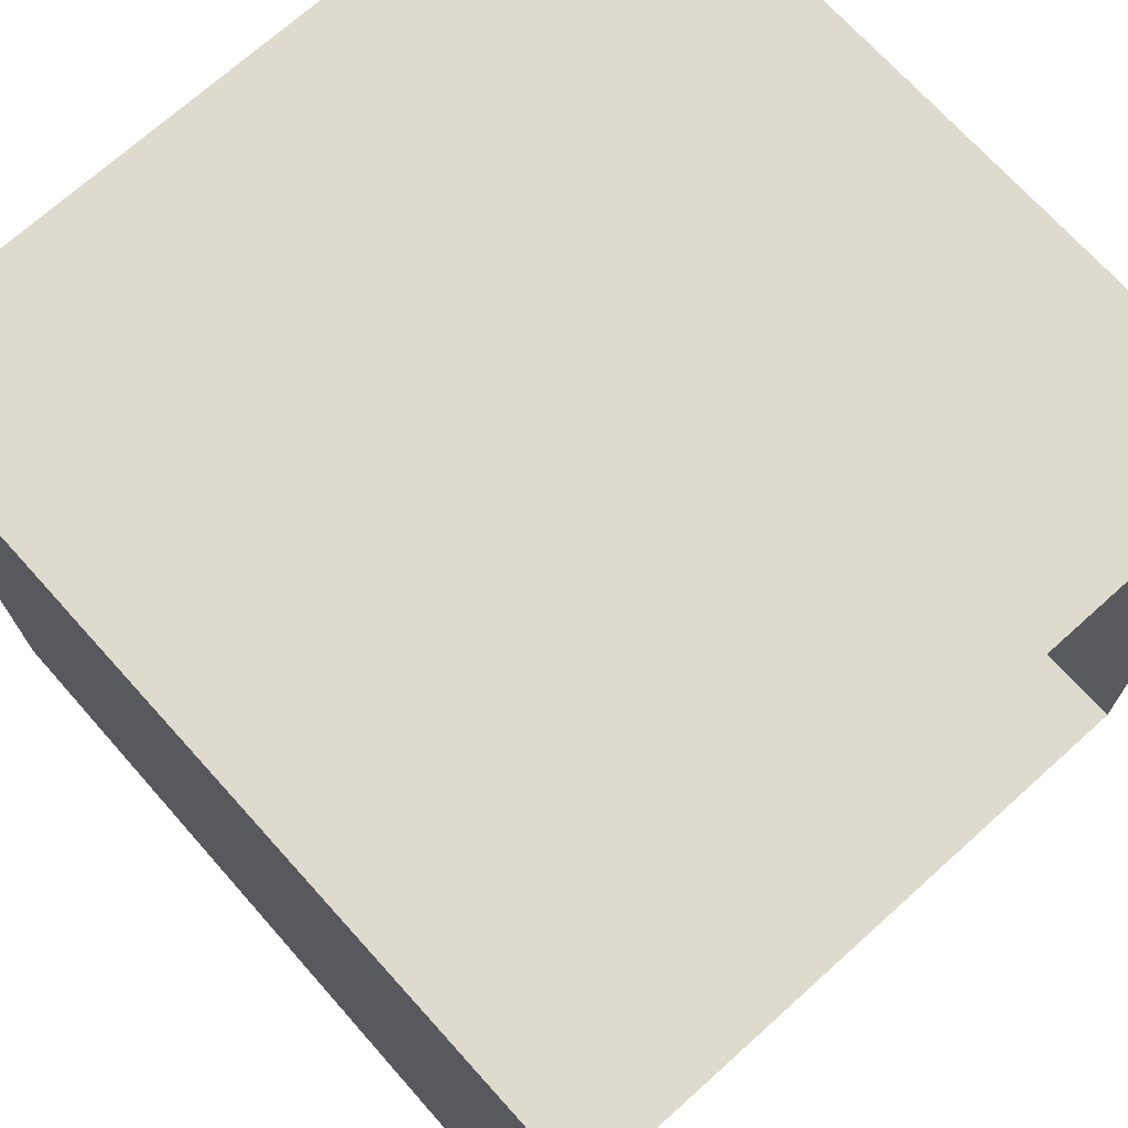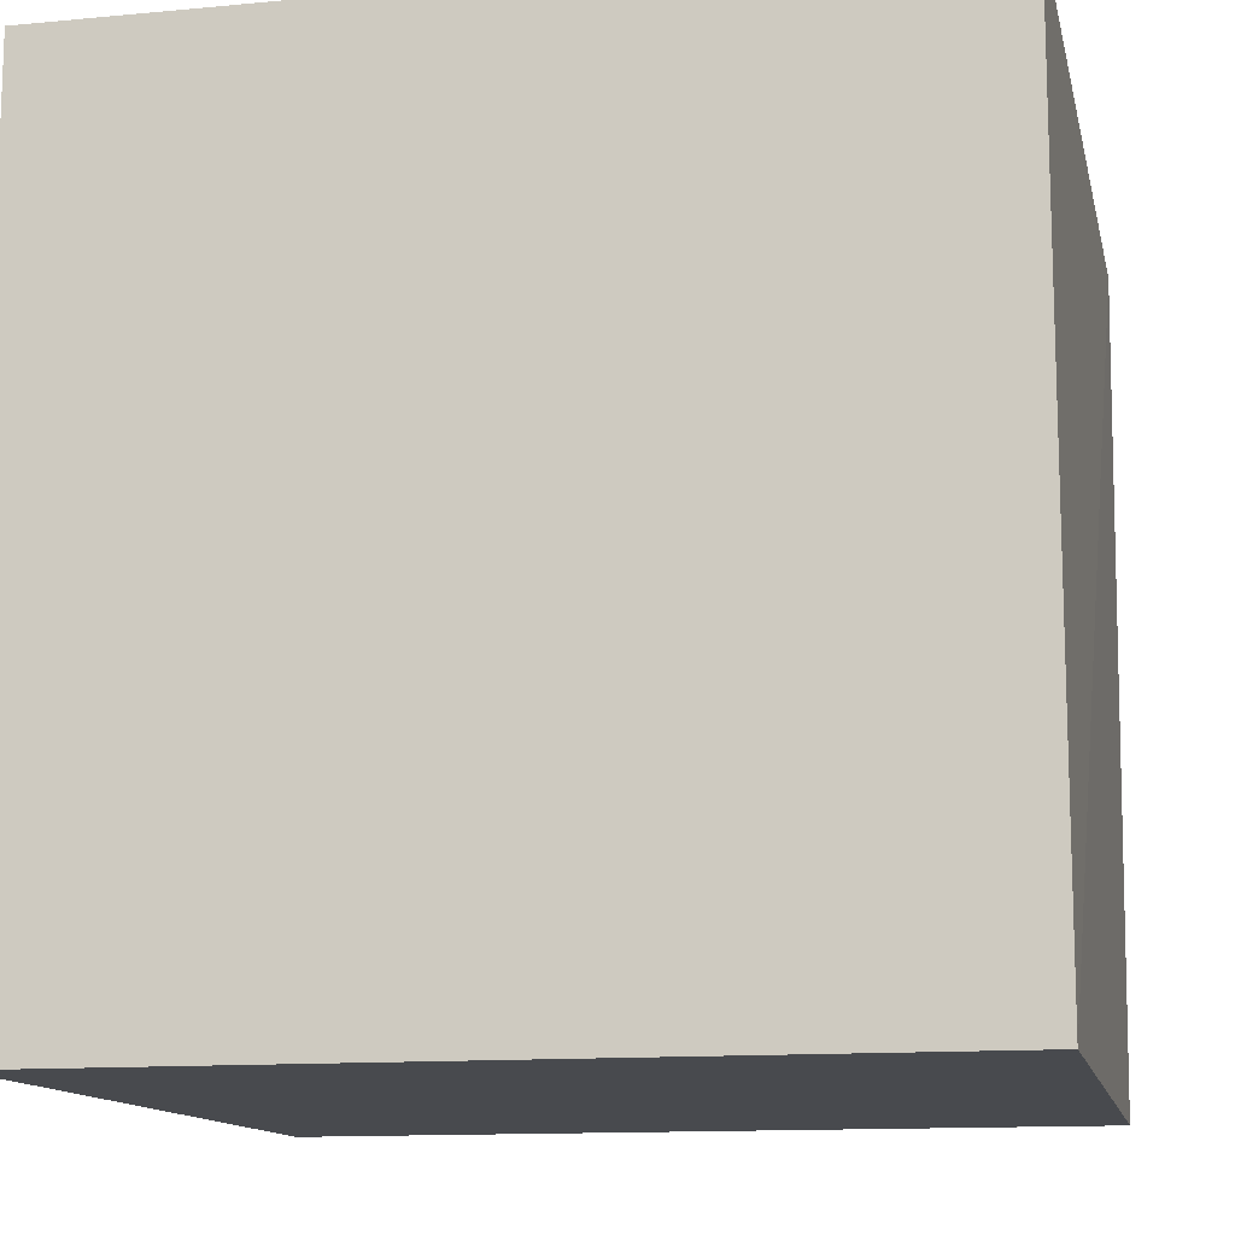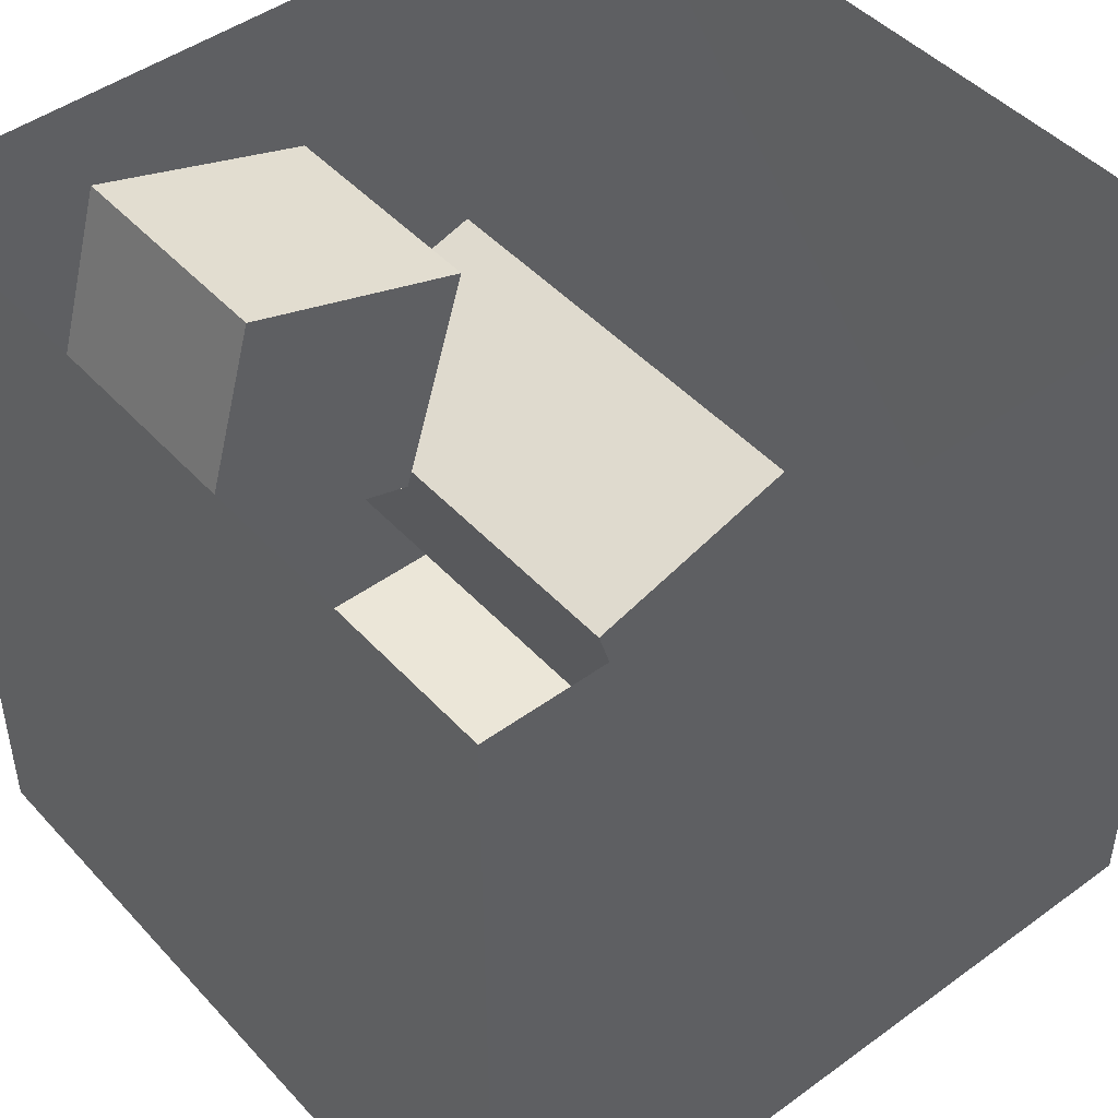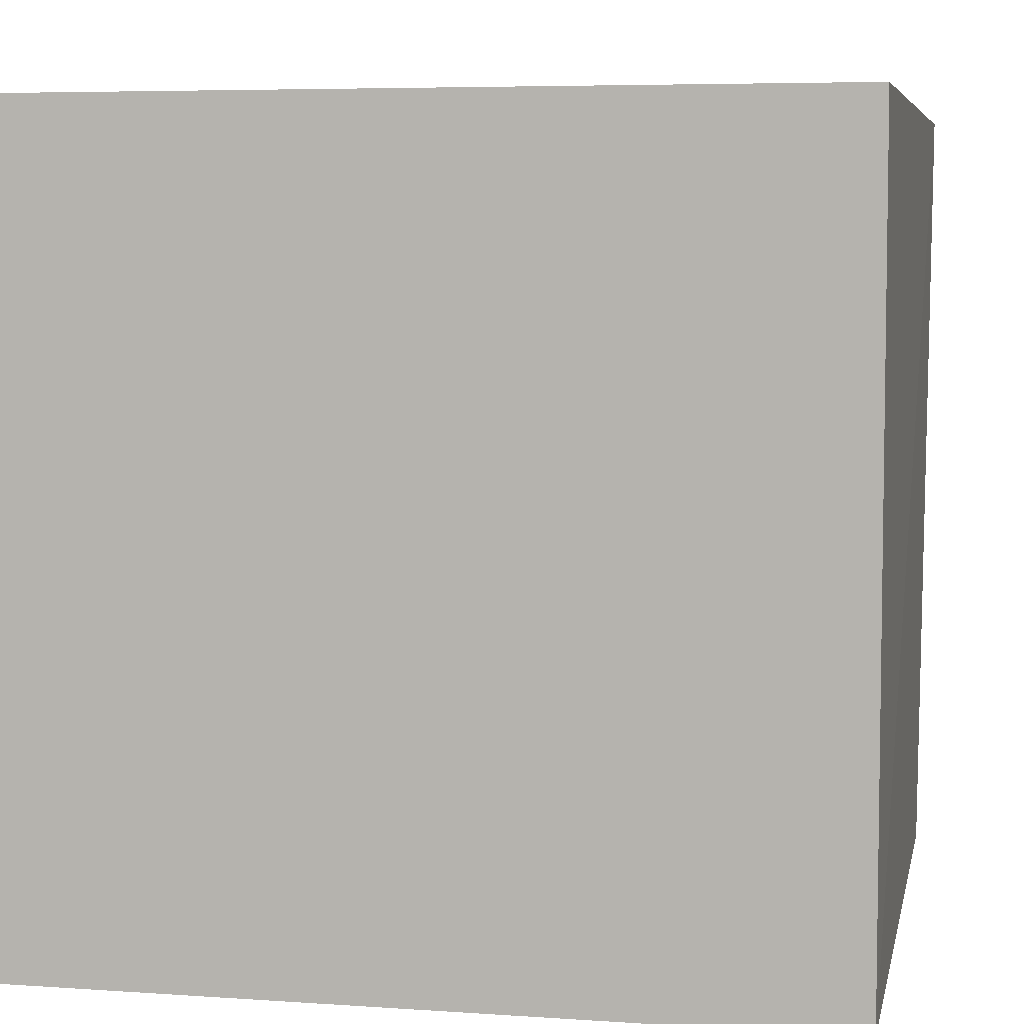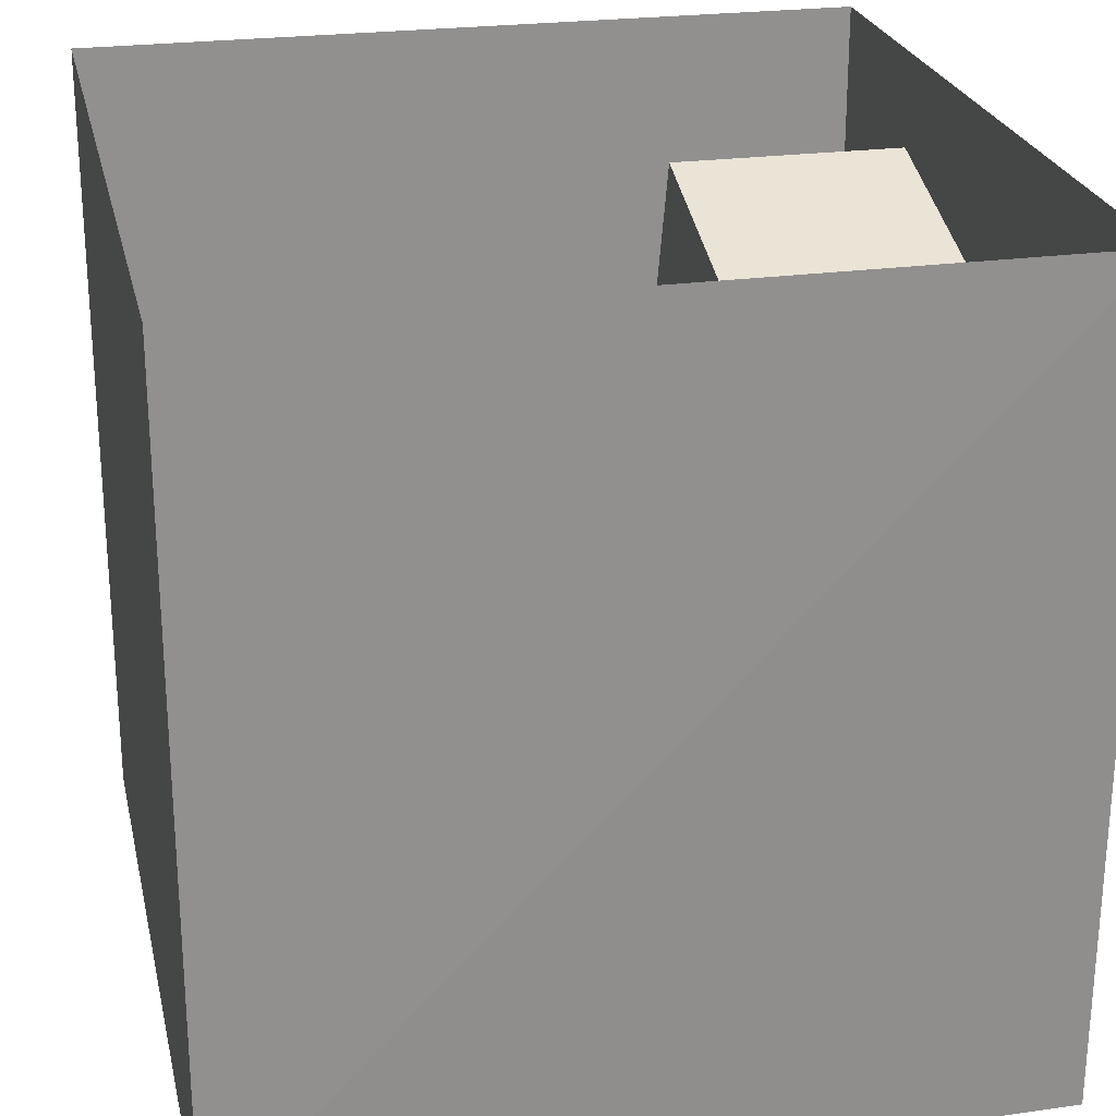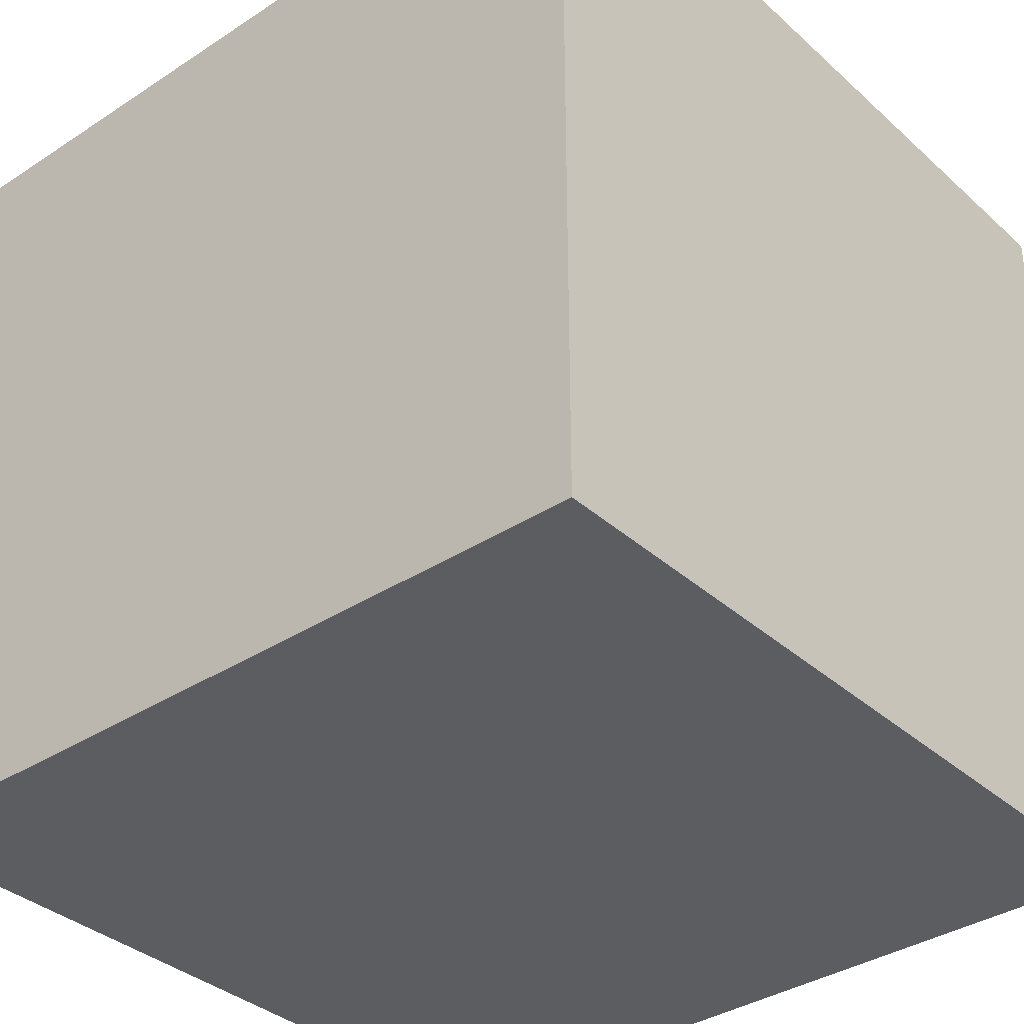
<metadata>
{"format":"obj","ext":"obj","renderer":"f3d","projection":"perspective","resolution":1024,"background":"white","views":[{"elev":71.1,"azim":-42.0,"up":"+Y"},{"elev":-12.8,"azim":-167.7,"up":"+Z"},{"elev":46.5,"azim":140.3,"up":"+Z"},{"elev":5.8,"azim":-168.0,"up":"+Z"},{"elev":24.5,"azim":-102.4,"up":"+Z"},{"elev":-35.8,"azim":130.6,"up":"+Y"}]}
</metadata>
<code>
g floor
v  -1.01  0   0.99
v   1  0   0.99
v   1  0  -1.04
v  -0.99  0  -1.04
f -4 -3 -2 -1
g ceiling
v  -1.02  1.99   0.99
v  -1.02  1.99  -1.04
v   1  1.99  -1.04
v   1  1.99   0.99
f -4 -3 -2 -1
g backWall
v  -0.99  0  -1.04
v   1  0  -1.04
v   1  1.99  -1.04
v  -1.02  1.99  -1.04
f -4 -3 -2 -1
g rightWall
v	1  0  -1.04
v	1  0   0.99
v	1  1.99   0.99
v	1  1.99  -1.04
f -4 -3 -2 -1
g leftWall
v  -1.01  0   0.99
v  -0.99  0  -1.04
v  -1.02  1.99  -1.04
v  -1.02  1.99   0.99
f -4 -3 -2 -1
g shortBox
v	0.53  0.6   0.75
v	0.7  0.6   0.17
v	0.13  0.6   0
v  -0.05  0.6   0.57
f -4 -3 -2 -1
v  -0.05  0   0.57
v  -0.05  0.6   0.57
v   0.13  0.6   0
v   0.13  0   0
f -4 -3 -2 -1
v	0.53  0   0.75
v	0.53  0.6   0.75
v  -0.05  0.6   0.57
v  -0.05  0   0.57
f -4 -3 -2 -1
v	0.7  0   0.17
v	0.7  0.6   0.17
v	0.53  0.6   0.75
v	0.53  0   0.75
f -4 -3 -2 -1
v	0.13  0   0
v	0.13  0.6   0
v	0.7  0.6   0.17
v	0.7  0   0.17
f -4 -3 -2 -1
v	0.53  0   0.75
v	0.7  0   0.17
v	0.13  0   0
v  -0.05  0   0.57
f -12 -11 -10 -9
g tallBox
v	-0.53  1.2   0.09
v	 0.04  1.2  -0.09
v	-0.14  1.2  -0.67
v	-0.71  1.2  -0.49
f -4 -3 -2 -1
v	-0.53  0   0.09
v	-0.53  1.2   0.09
v	-0.71  1.2  -0.49
v	-0.71  0  -0.49
f -4 -3 -2 -1
v	-0.71  0  -0.49
v	-0.71  1.2  -0.49
v	-0.14  1.2  -0.67
v	-0.14  0  -0.67
f -4 -3 -2 -1
v	-0.14  0  -0.67
v	-0.14  1.2  -0.67
v	 0.04  1.2  -0.09
v	 0.04  0  -0.09
f -4 -3 -2 -1
v	 0.04  0  -0.09
v	 0.04  1.2  -0.09
v	-0.53  1.2   0.09
v	-0.53  0   0.09
f -4 -3 -2 -1
v	-0.53  0   0.09
v	 0.04  0  -0.09
v	-0.14  0  -0.67
v	-0.71  0  -0.49
f -8 -7 -6 -5

</code>
